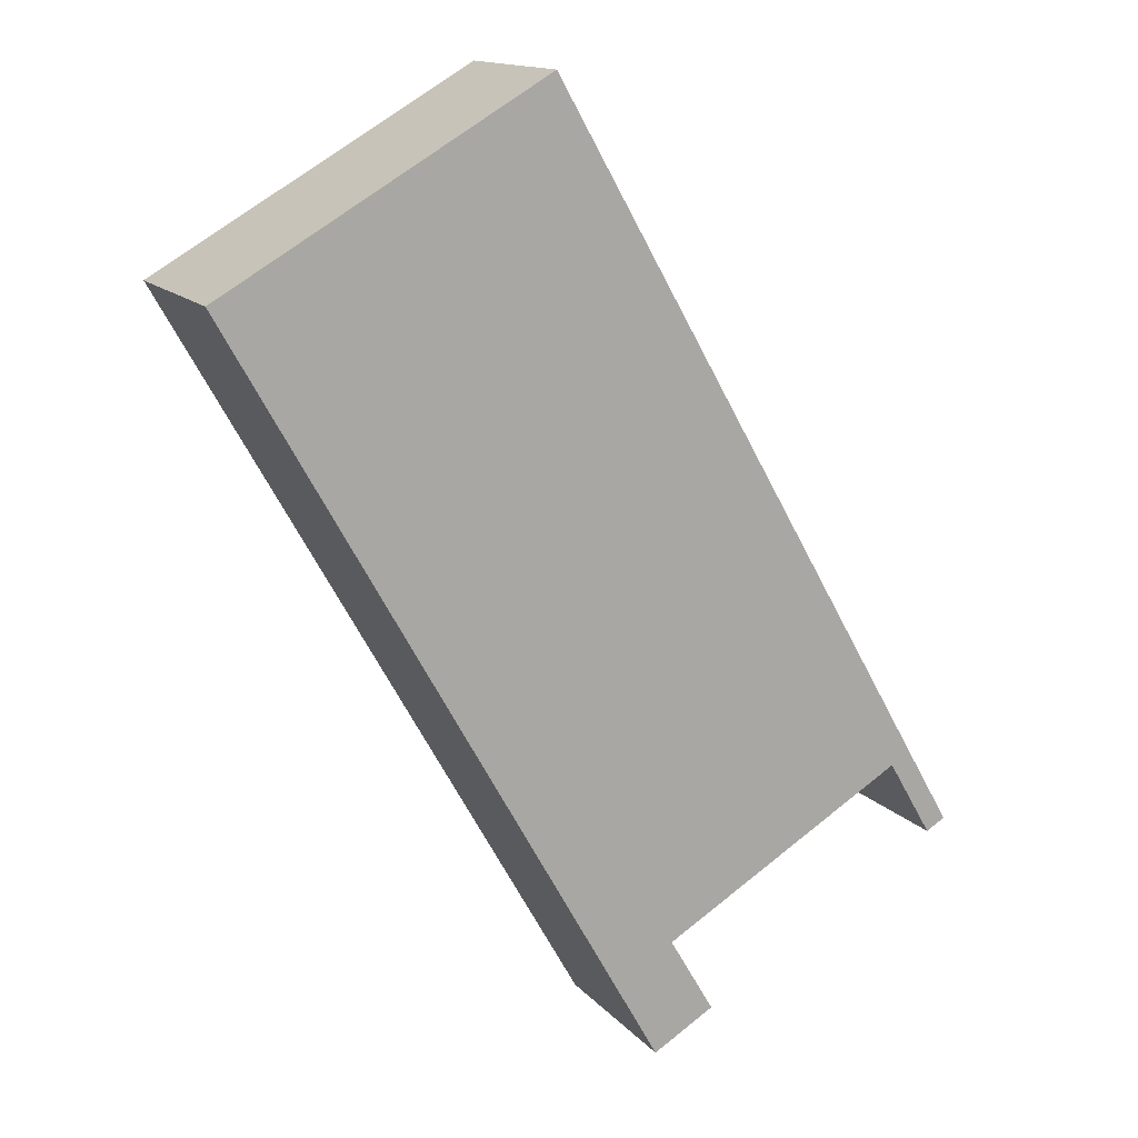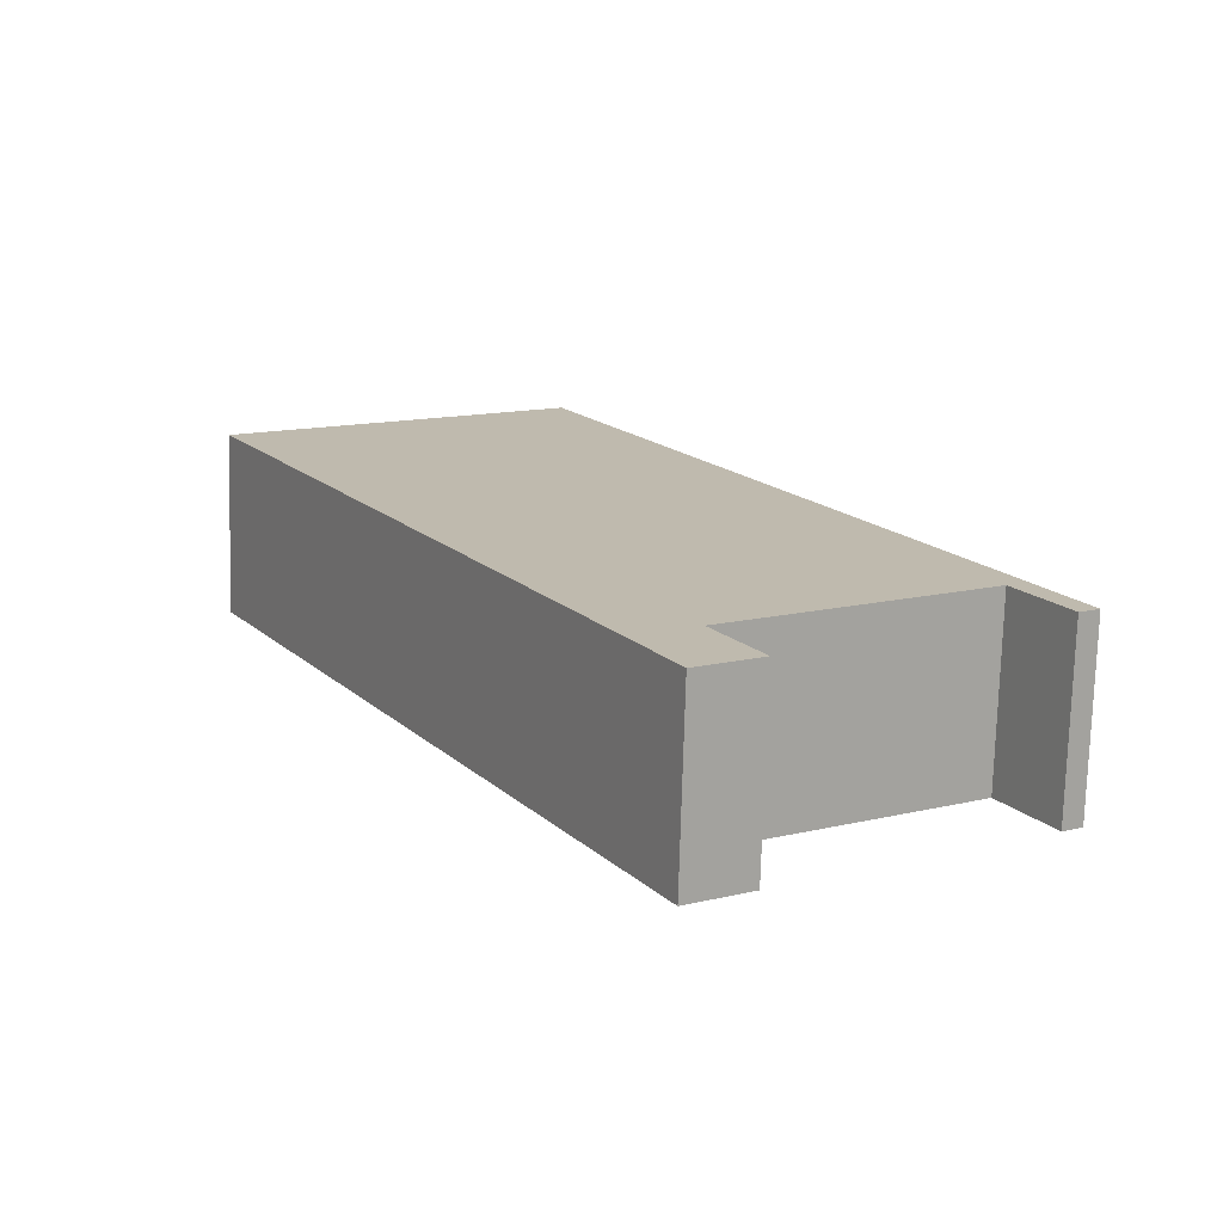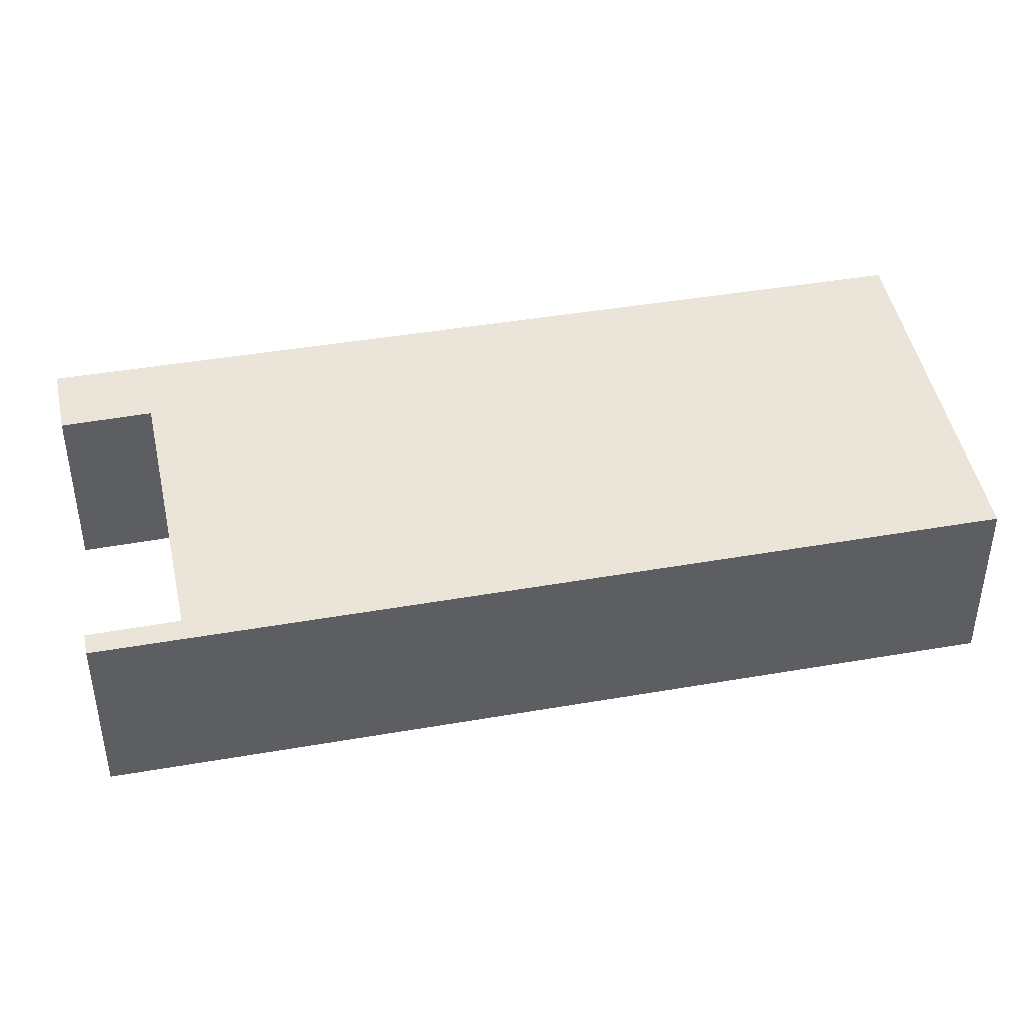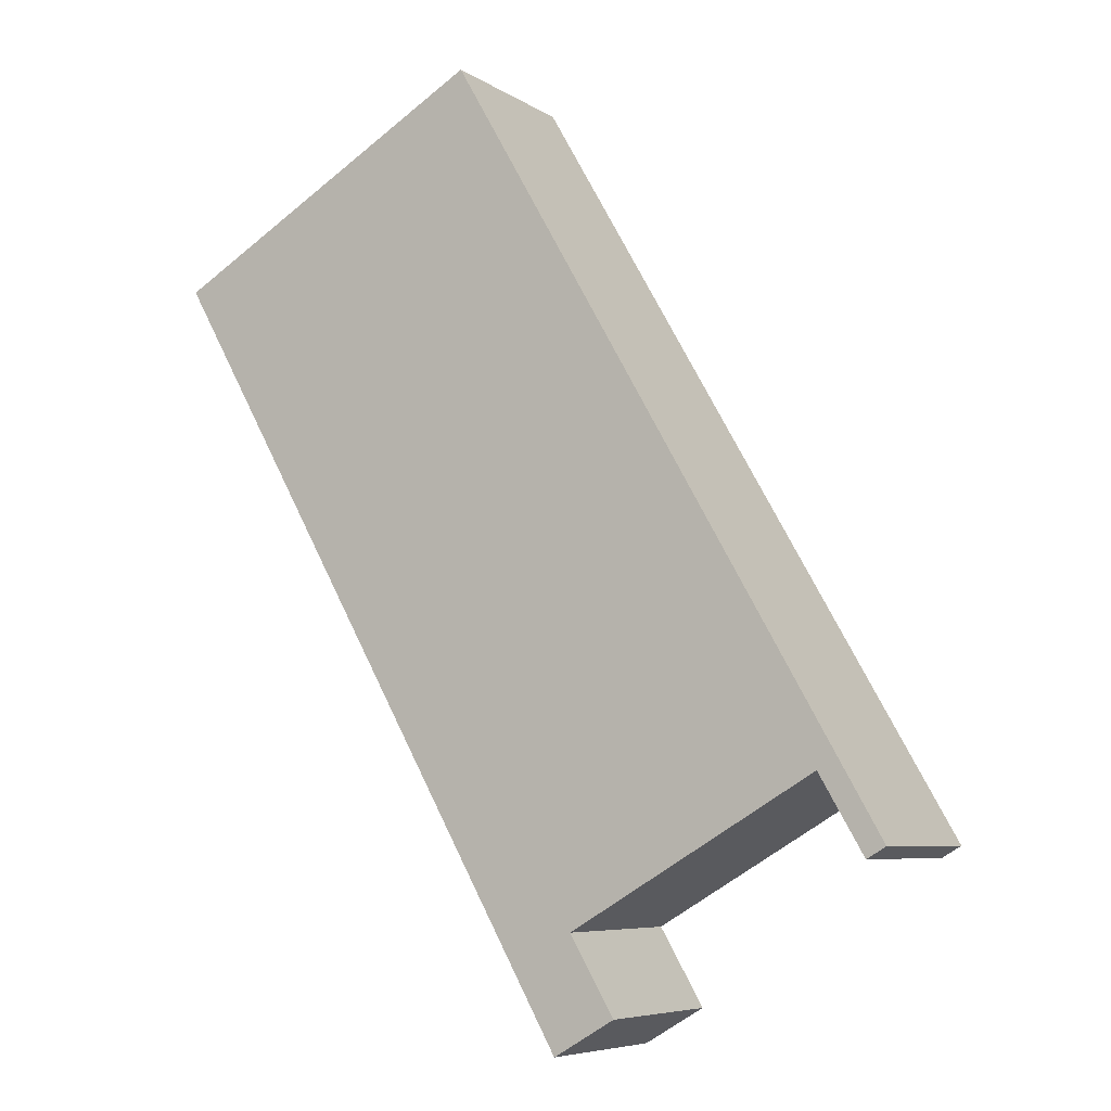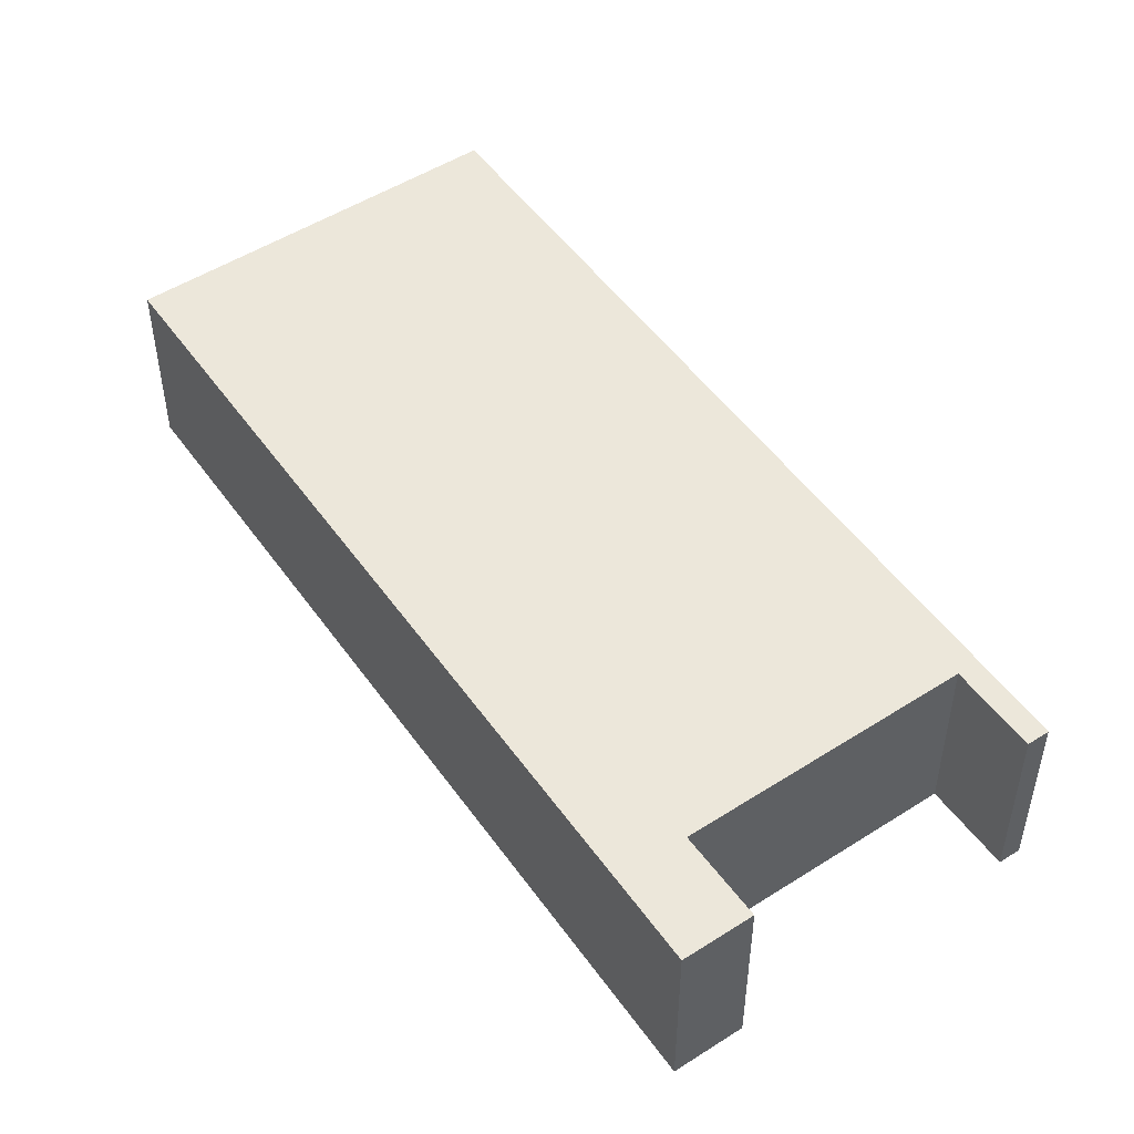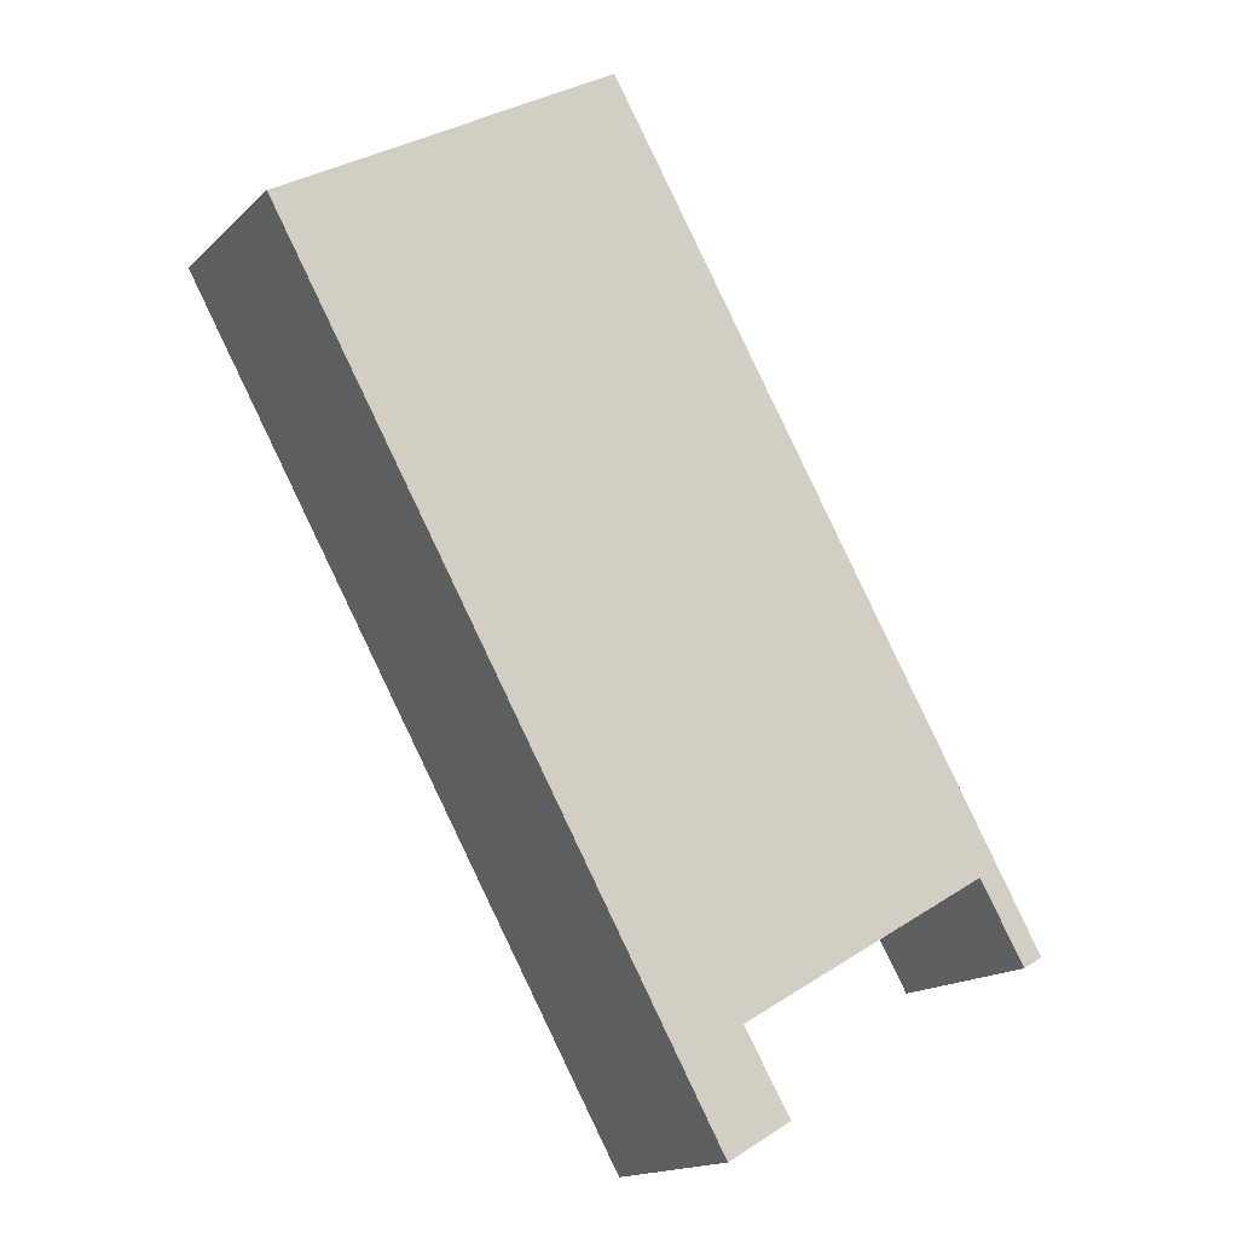
<metadata>
{"format":"obj","ext":"obj","renderer":"f3d","projection":"perspective","resolution":1024,"background":"white","views":[{"elev":14.3,"azim":154.3,"up":"+Z"},{"elev":-74.6,"azim":178.4,"up":"+Z"},{"elev":45.4,"azim":-71.5,"up":"+Y"},{"elev":-6.7,"azim":-150.1,"up":"+Z"},{"elev":50.9,"azim":175.3,"up":"+Y"},{"elev":-16.0,"azim":150.8,"up":"+Z"}]}
</metadata>
<code>
v  11.3 4.702 19.67
v  0 0 0
v  11.3 -1.204e-15 19.67
v  0.0001003 4.702 -0.0001488
v  19.72 -9.076e-16 14.82
v  19.72 4.702 14.82
v  8.542 3.06e-16 -4.997
v  8.542 4.702 -4.997
v  6.938 4.702 -4.059
v  6.938 2.485e-16 -4.059
v  8.109 4.702 -2.057
v  8.109 1.259e-16 -2.057
v  1.672 4.702 1.709
v  1.671 -1.047e-16 1.71
v  0.5005 1.792e-17 -0.2926
v  0.5006 4.702 -0.2927
g defaultobject
f 1 2 3
f 2 1 4
f 5 1 3
f 1 5 6
f 7 6 5
f 6 7 8
f 9 7 10
f 7 9 8
f 11 10 12
f 10 11 9
f 13 12 14
f 12 13 11
f 15 13 14
f 13 15 16
f 4 15 2
f 15 4 16
f 4 13 16
f 6 13 1
f 4 1 13
f 11 13 6
f 9 11 6
f 8 9 6
f 3 14 5
f 14 3 2
f 14 2 15
f 5 12 7
f 12 5 14
f 7 12 10

</code>
